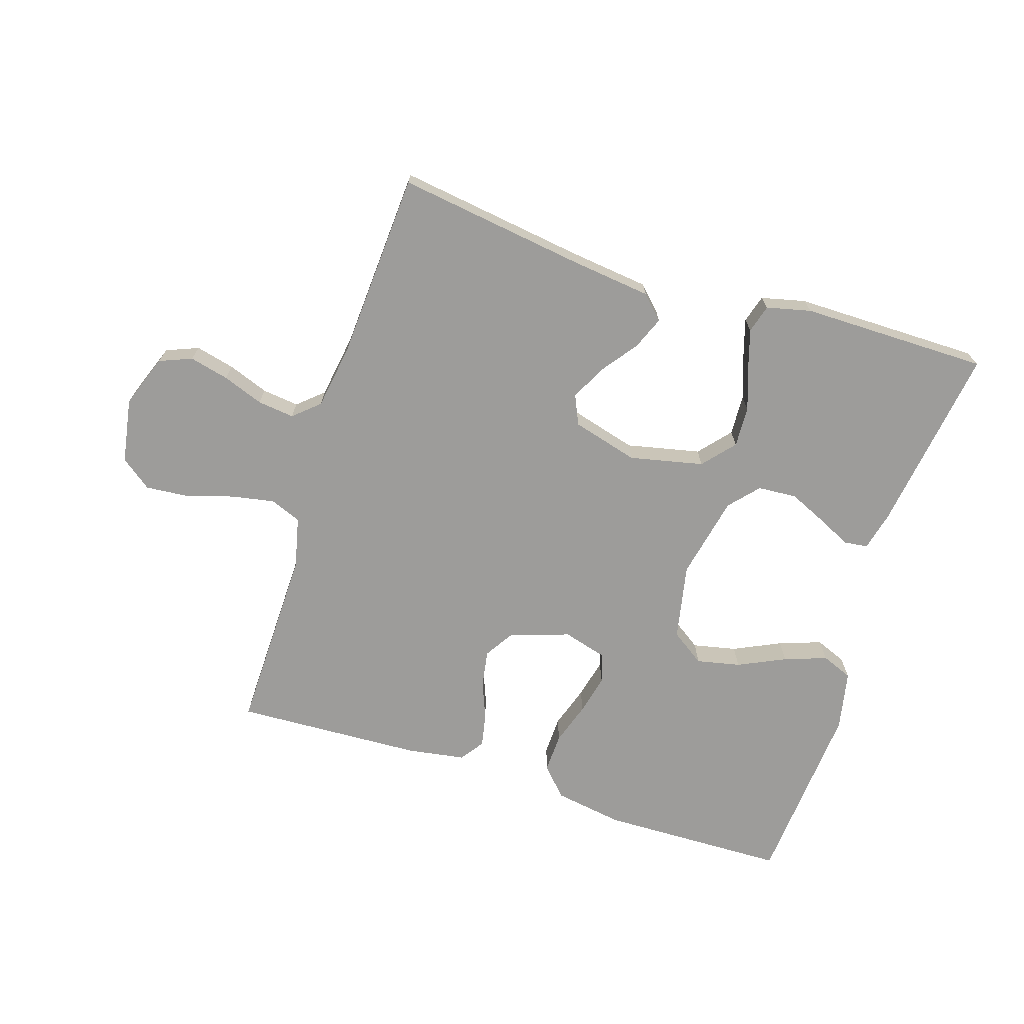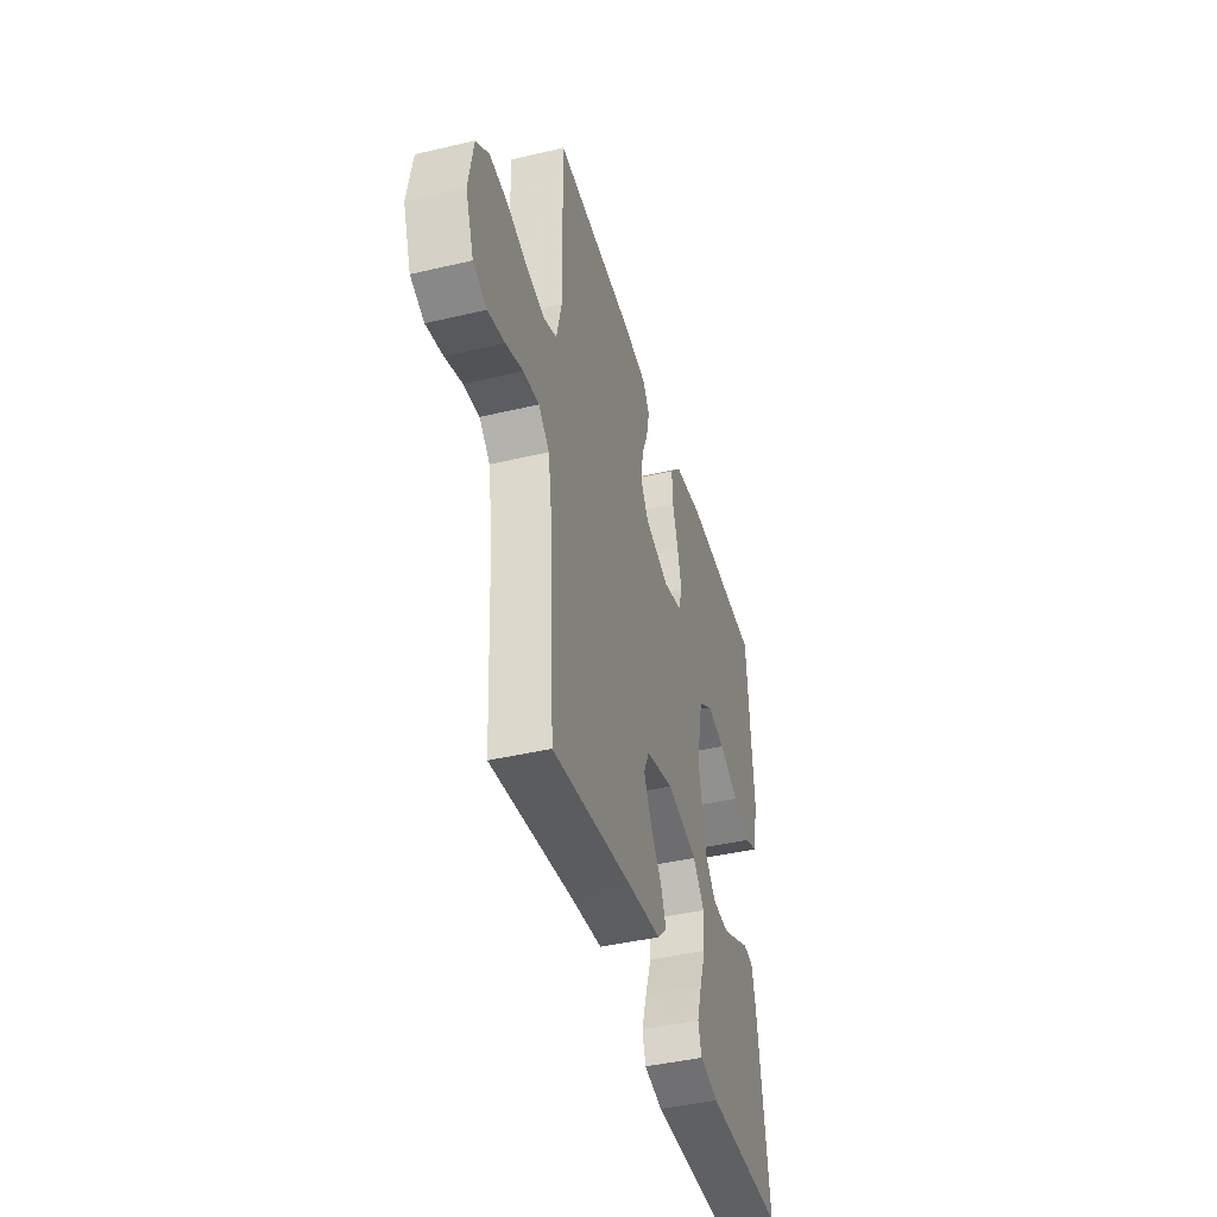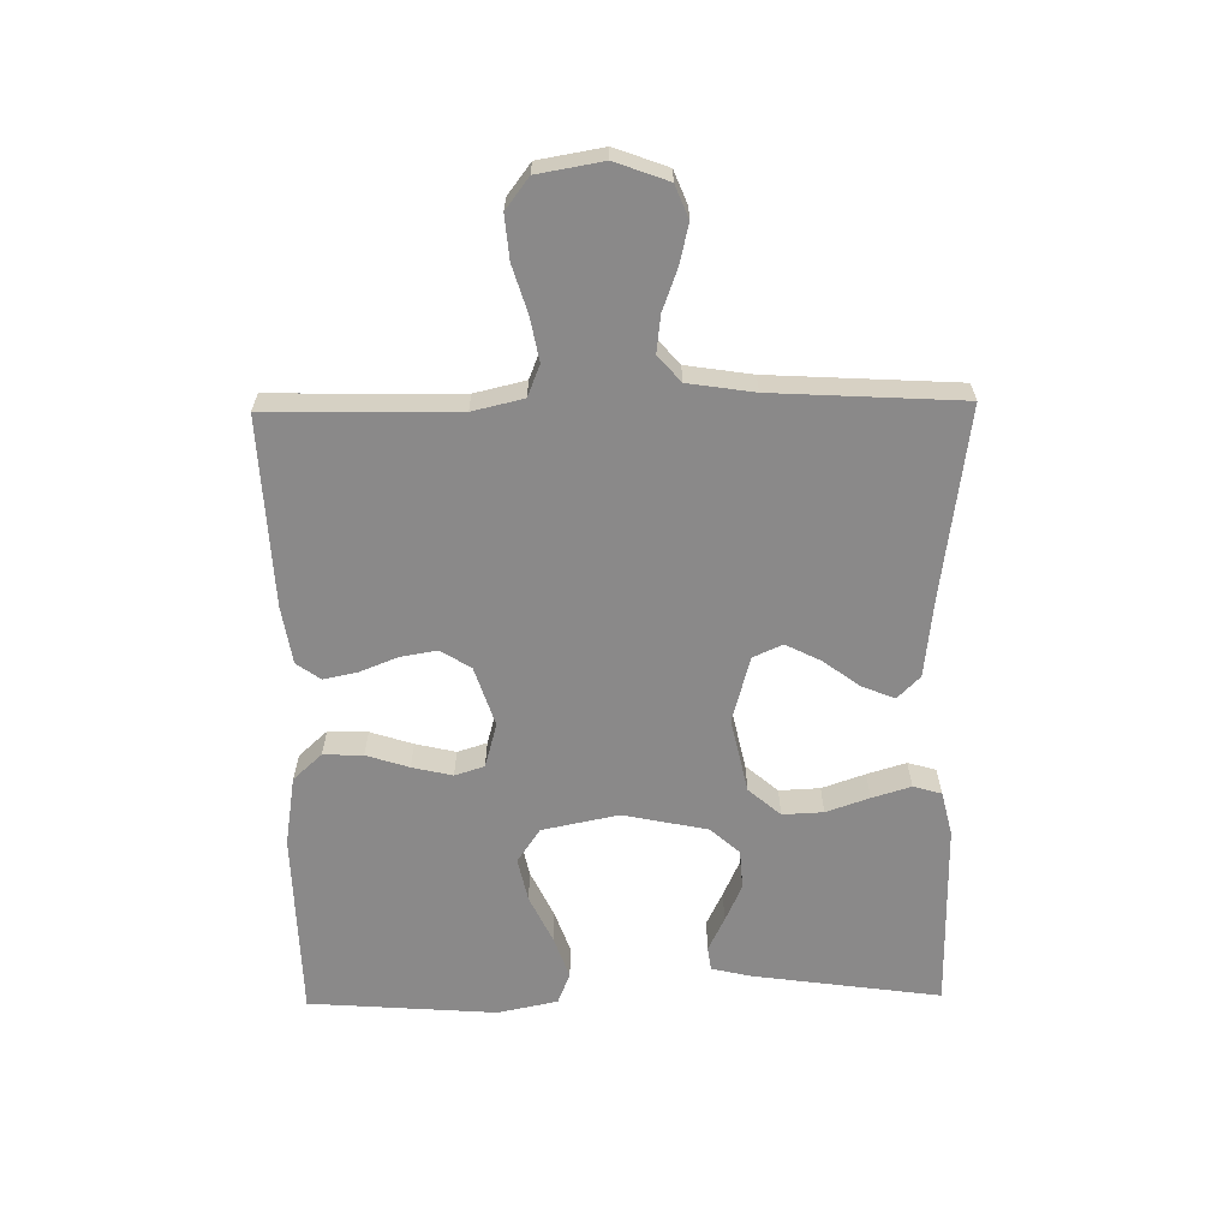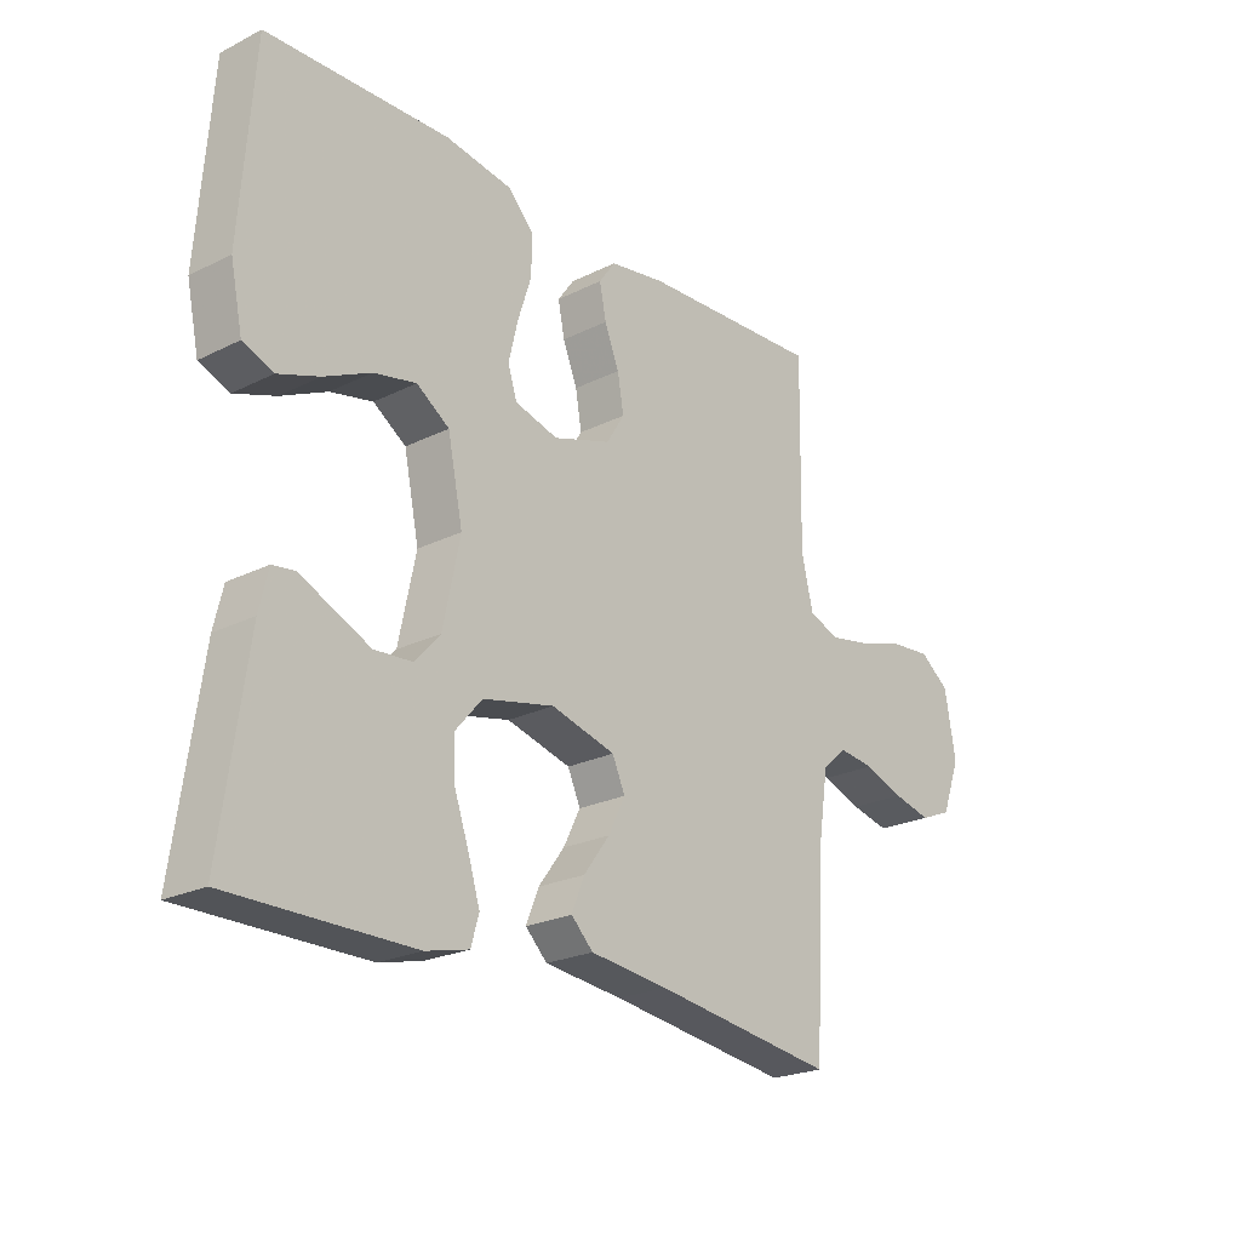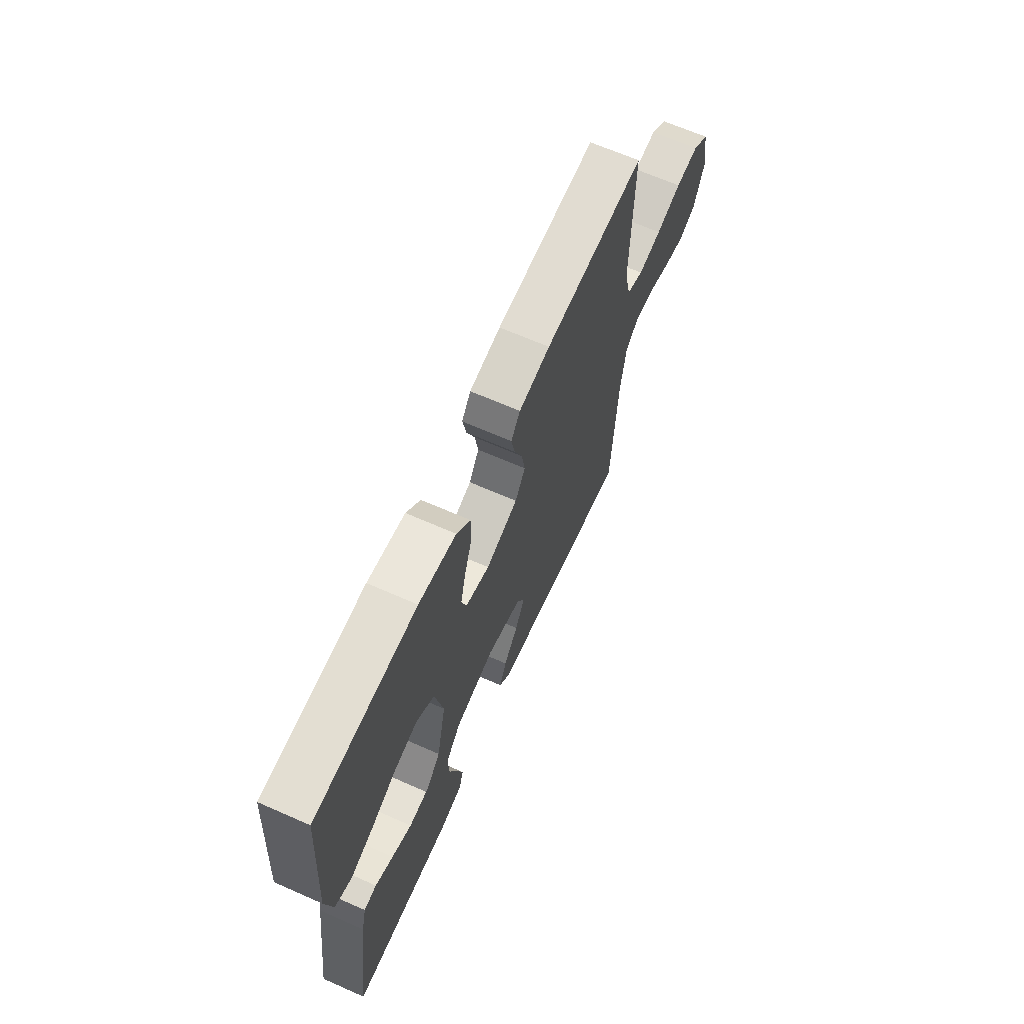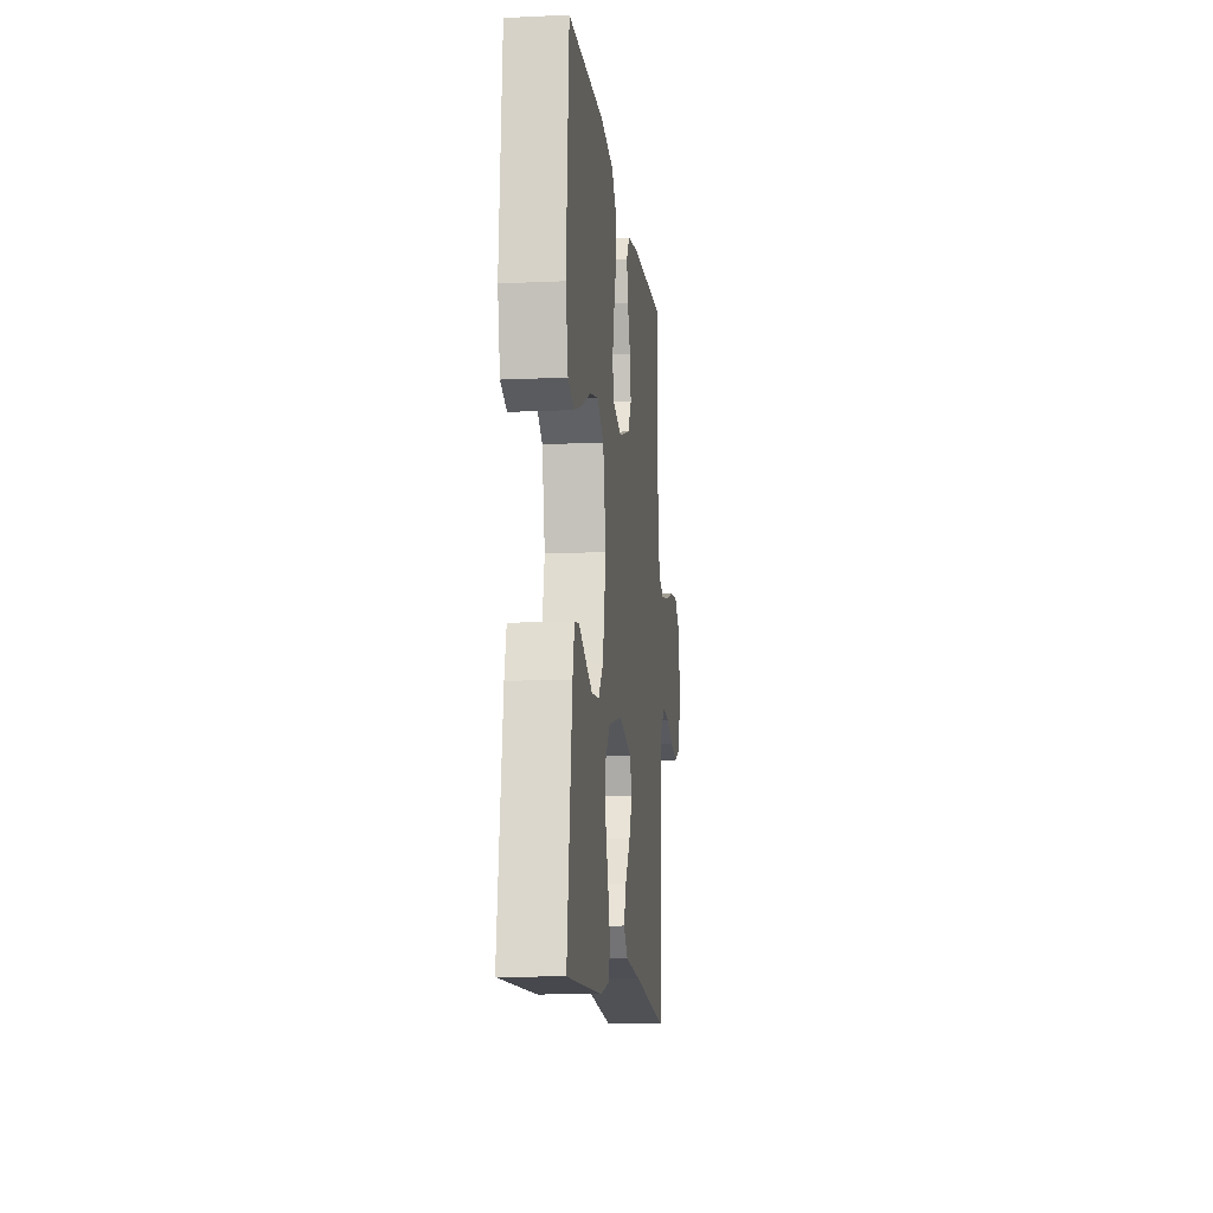
<metadata>
{"format":"obj","ext":"obj","renderer":"f3d","projection":"perspective","resolution":1024,"background":"white","views":[{"elev":-70.2,"azim":162.2,"up":"+Y"},{"elev":-42.5,"azim":105.7,"up":"+Z"},{"elev":-63.3,"azim":90.9,"up":"+Y"},{"elev":-22.9,"azim":-49.6,"up":"+Z"},{"elev":66.3,"azim":-66.1,"up":"+Z"},{"elev":-11.7,"azim":-83.6,"up":"+Z"}]}
</metadata>
<code>
v -0.5 0.07 -0.5
v -0.458 0.07 -0.2
v -0.443 0.07 -0.137
v -0.405 0.07 -0.132
v -0.351 0.07 -0.158
v -0.291 0.07 -0.185
v -0.234 0.07 -0.187
v -0.187 0.07 -0.134
v -0.159 0.07 0
v -0.184 0.07 0.122
v -0.238 0.07 0.159
v -0.308 0.07 0.144
v -0.384 0.07 0.108
v -0.452 0.07 0.084
v -0.502 0.07 0.104
v -0.522 0.07 0.2
v -0.5 0.07 0.5
v -0.2 0.07 0.507
v -0.089 0.07 0.489
v -0.047 0.07 0.443
v -0.049 0.07 0.38
v -0.071 0.07 0.312
v -0.086 0.07 0.248
v -0.071 0.07 0.201
v 0 0.07 0.181
v 0.095 0.07 0.212
v 0.125 0.07 0.26
v 0.115 0.07 0.319
v 0.091 0.07 0.379
v 0.08 0.07 0.433
v 0.107 0.07 0.471
v 0.2 0.07 0.486
v 0.5 0.07 0.5
v 0.495 0.07 0.2
v 0.514 0.07 0.119
v 0.564 0.07 0.099
v 0.633 0.07 0.112
v 0.708 0.07 0.135
v 0.777 0.07 0.141
v 0.826 0.07 0.104
v 0.844 0.07 0
v 0.813 0.07 -0.084
v 0.761 0.07 -0.105
v 0.698 0.07 -0.09
v 0.633 0.07 -0.066
v 0.574 0.07 -0.059
v 0.533 0.07 -0.095
v 0.517 0.07 -0.2
v 0.5 0.07 -0.5
v 0.2 0.07 -0.458
v 0.071 0.07 -0.443
v 0.035 0.07 -0.407
v 0.056 0.07 -0.355
v 0.099 0.07 -0.297
v 0.127 0.07 -0.241
v 0.106 0.07 -0.194
v 0 0.07 -0.165
v -0.118 0.07 -0.191
v -0.162 0.07 -0.242
v -0.159 0.07 -0.307
v -0.135 0.07 -0.376
v -0.116 0.07 -0.438
v -0.129 0.07 -0.483
v -0.2 0.07 -0.5
v -0.5 0 -0.5
v -0.458 0 -0.2
v -0.443 0 -0.137
v -0.405 0 -0.132
v -0.351 0 -0.158
v -0.291 0 -0.185
v -0.234 0 -0.187
v -0.187 0 -0.134
v -0.159 0 0
v -0.184 0 0.122
v -0.238 0 0.159
v -0.308 0 0.144
v -0.384 0 0.108
v -0.452 0 0.084
v -0.502 0 0.104
v -0.522 0 0.2
v -0.5 0 0.5
v -0.2 0 0.507
v -0.089 0 0.489
v -0.047 0 0.443
v -0.049 0 0.38
v -0.071 0 0.312
v -0.086 0 0.248
v -0.071 0 0.201
v 0 0 0.181
v 0.095 0 0.212
v 0.125 0 0.26
v 0.115 0 0.319
v 0.091 0 0.379
v 0.08 0 0.433
v 0.107 0 0.471
v 0.2 0 0.486
v 0.5 0 0.5
v 0.495 0 0.2
v 0.514 0 0.119
v 0.564 0 0.099
v 0.633 0 0.112
v 0.708 0 0.135
v 0.777 0 0.141
v 0.826 0 0.104
v 0.844 0 0
v 0.813 0 -0.084
v 0.761 0 -0.105
v 0.698 0 -0.09
v 0.633 0 -0.066
v 0.574 0 -0.059
v 0.533 0 -0.095
v 0.517 0 -0.2
v 0.5 0 -0.5
v 0.2 0 -0.458
v 0.071 0 -0.443
v 0.035 0 -0.407
v 0.056 0 -0.355
v 0.099 0 -0.297
v 0.127 0 -0.241
v 0.106 0 -0.194
v 0 0 -0.165
v -0.118 0 -0.191
v -0.162 0 -0.242
v -0.159 0 -0.307
v -0.135 0 -0.376
v -0.116 0 -0.438
v -0.129 0 -0.483
v -0.2 0 -0.5
f 60 61 62 63
f 60 63 64 1
f 51 52 53 54
f 50 51 54 55
f 48 49 50 55
f 47 48 55 56
f 42 43 44 45
f 42 45 46
f 41 42 46
f 40 41 46
f 37 38 39 40
f 36 37 40 46
f 35 36 46 47
f 31 32 33 34
f 28 29 30 31
f 27 28 31 34
f 26 27 34 35
f 19 20 21 22
f 19 22 23
f 18 19 23
f 17 18 23 24
f 15 16 17 24
f 12 13 14 15
f 11 12 15 24
f 2 3 4 5
f 2 5 6
f 59 60 1 2
f 58 59 2 6
f 57 58 6
f 35 47 56 57
f 25 26 35 57
f 10 11 24 25
f 9 10 25 57
f 8 9 57
f 7 8 57
f 57 7 6
f 127 126 125 124
f 65 128 127 124
f 118 117 116 115
f 119 118 115 114
f 119 114 113 112
f 120 119 112 111
f 109 108 107 106
f 110 109 106
f 110 106 105
f 110 105 104
f 104 103 102 101
f 110 104 101 100
f 111 110 100 99
f 98 97 96 95
f 95 94 93 92
f 98 95 92 91
f 99 98 91 90
f 86 85 84 83
f 87 86 83
f 87 83 82
f 88 87 82 81
f 88 81 80 79
f 79 78 77 76
f 88 79 76 75
f 69 68 67 66
f 70 69 66
f 66 65 124 123
f 70 66 123 122
f 70 122 121
f 121 120 111 99
f 121 99 90 89
f 89 88 75 74
f 121 89 74 73
f 121 73 72
f 121 72 71
f 70 71 121
f 1 65 66 2
f 2 66 67 3
f 3 67 68 4
f 4 68 69 5
f 5 69 70 6
f 6 70 71 7
f 7 71 72 8
f 8 72 73 9
f 9 73 74 10
f 10 74 75 11
f 11 75 76 12
f 12 76 77 13
f 13 77 78 14
f 14 78 79 15
f 15 79 80 16
f 16 80 81 17
f 17 81 82 18
f 18 82 83 19
f 19 83 84 20
f 20 84 85 21
f 21 85 86 22
f 22 86 87 23
f 23 87 88 24
f 24 88 89 25
f 25 89 90 26
f 26 90 91 27
f 27 91 92 28
f 28 92 93 29
f 29 93 94 30
f 30 94 95 31
f 31 95 96 32
f 32 96 97 33
f 33 97 98 34
f 34 98 99 35
f 35 99 100 36
f 36 100 101 37
f 37 101 102 38
f 38 102 103 39
f 39 103 104 40
f 40 104 105 41
f 41 105 106 42
f 42 106 107 43
f 43 107 108 44
f 44 108 109 45
f 45 109 110 46
f 46 110 111 47
f 47 111 112 48
f 48 112 113 49
f 49 113 114 50
f 50 114 115 51
f 51 115 116 52
f 52 116 117 53
f 53 117 118 54
f 54 118 119 55
f 55 119 120 56
f 56 120 121 57
f 57 121 122 58
f 58 122 123 59
f 59 123 124 60
f 60 124 125 61
f 61 125 126 62
f 62 126 127 63
f 63 127 128 64
f 64 128 65 1

</code>
